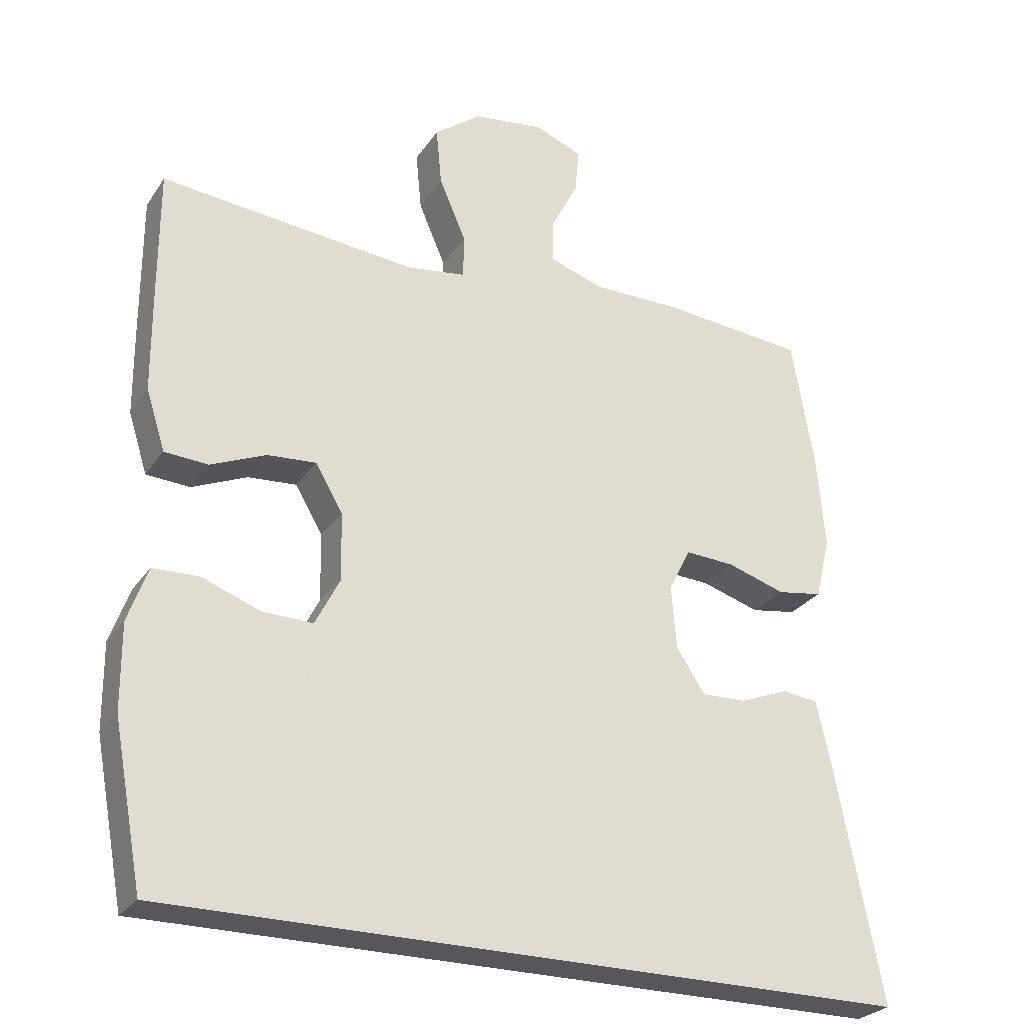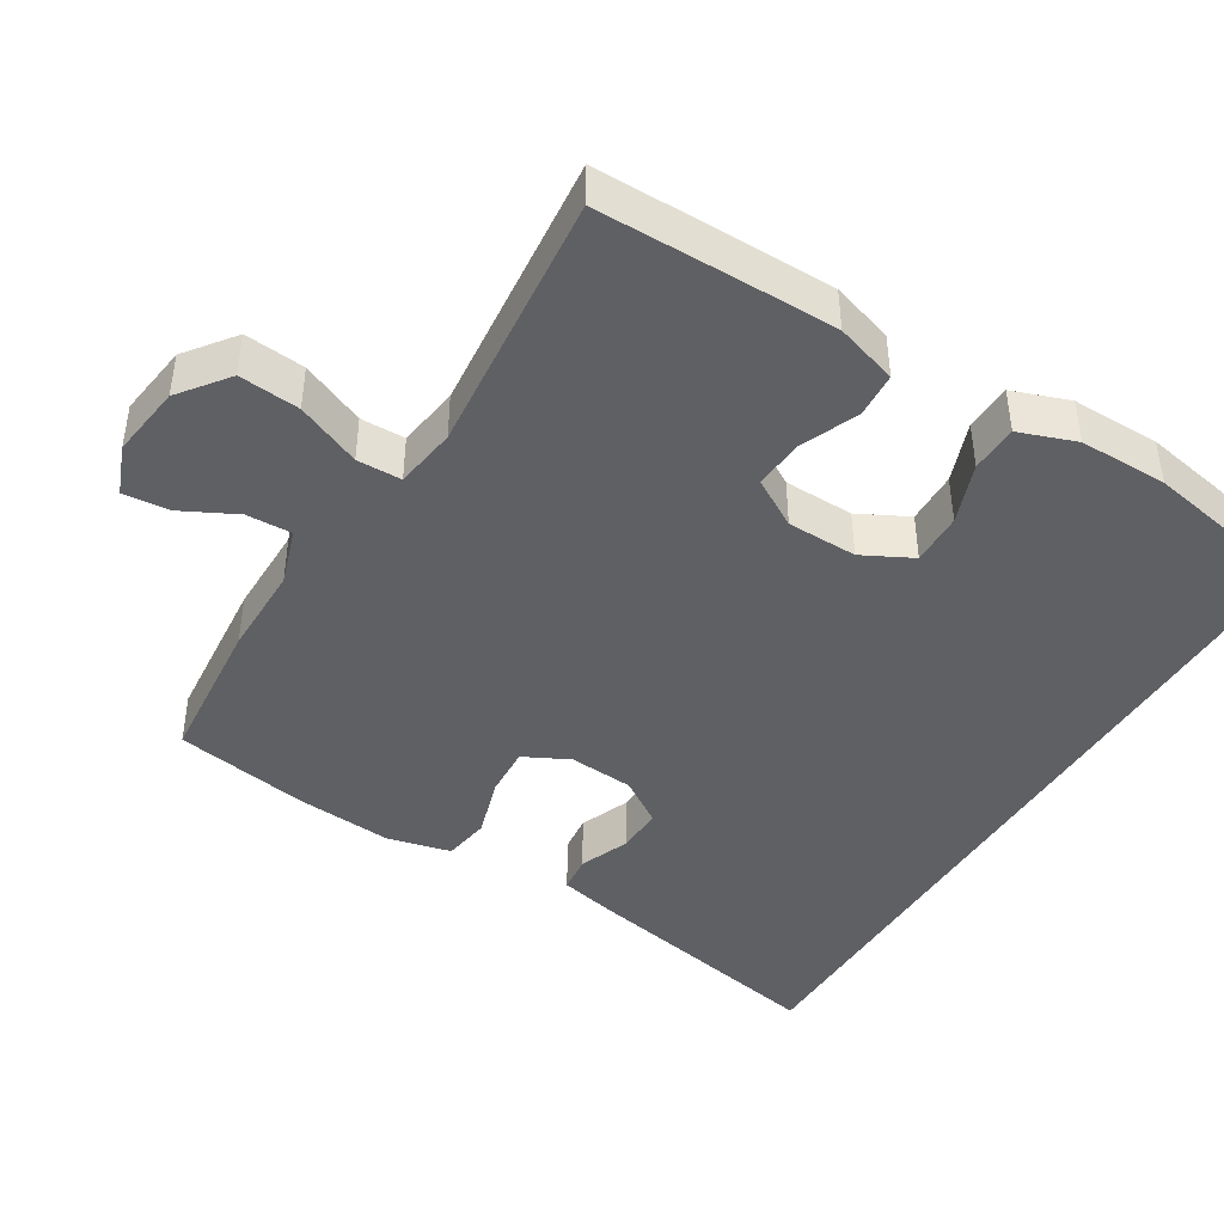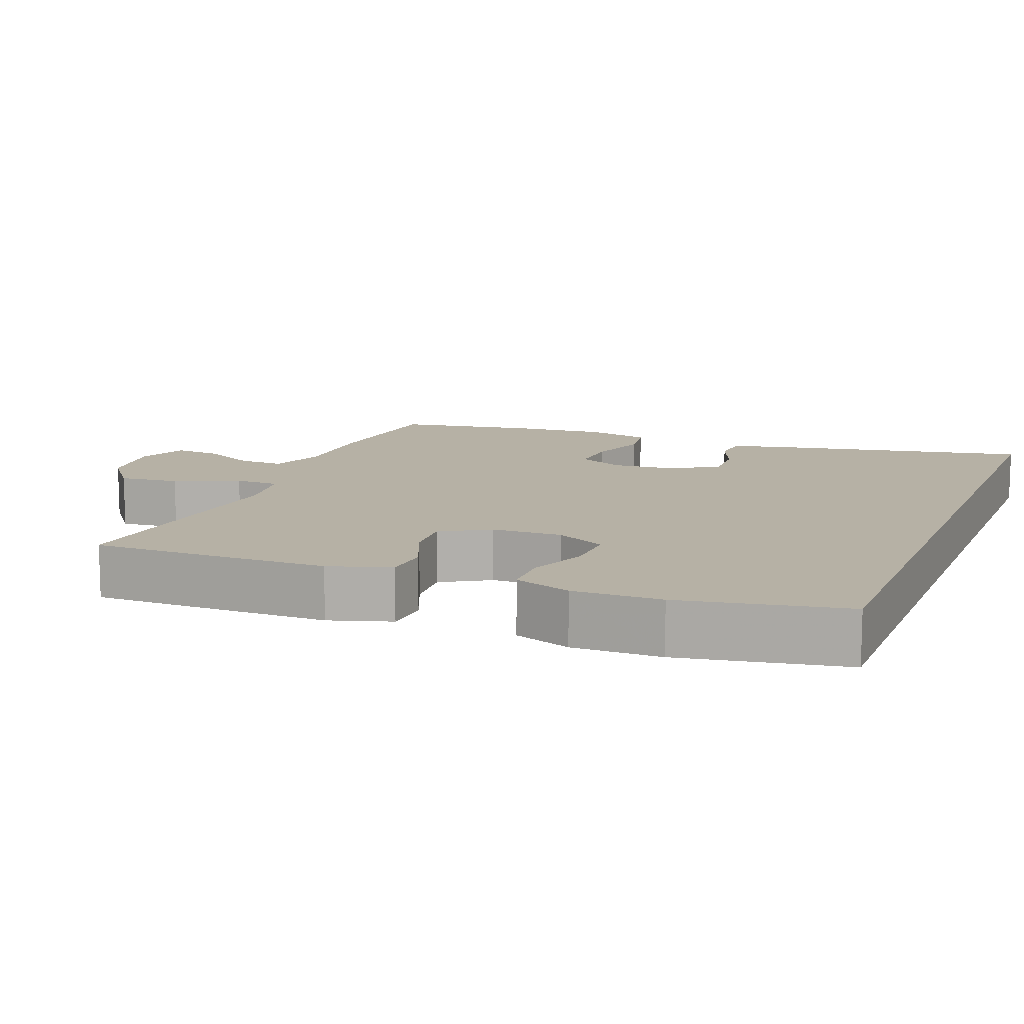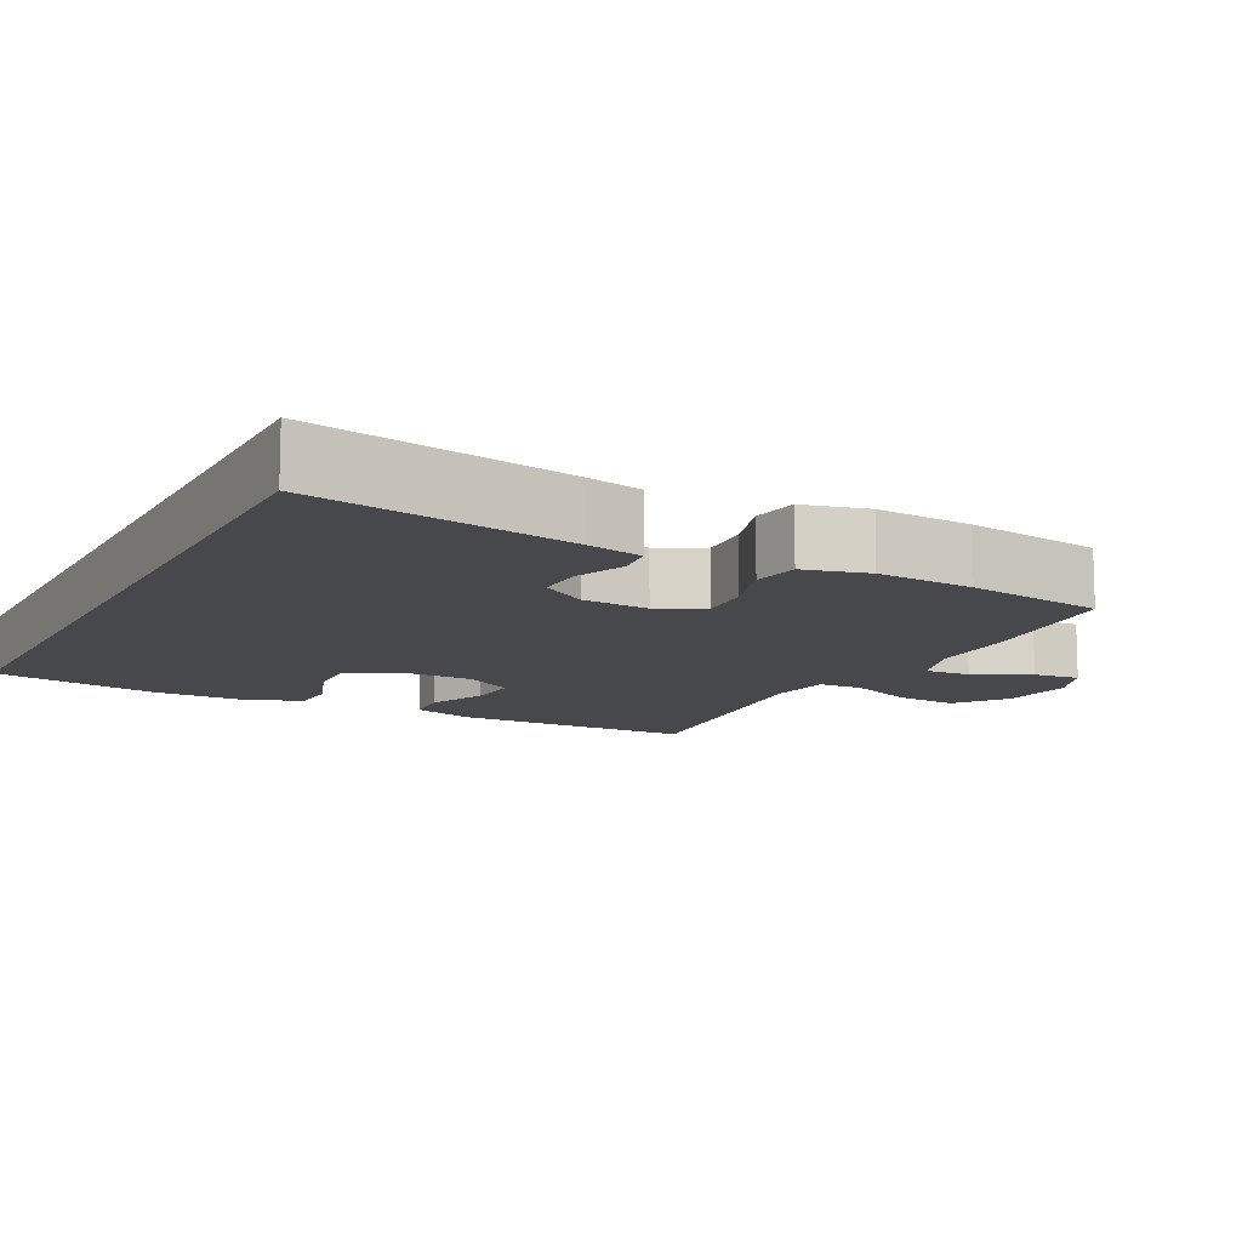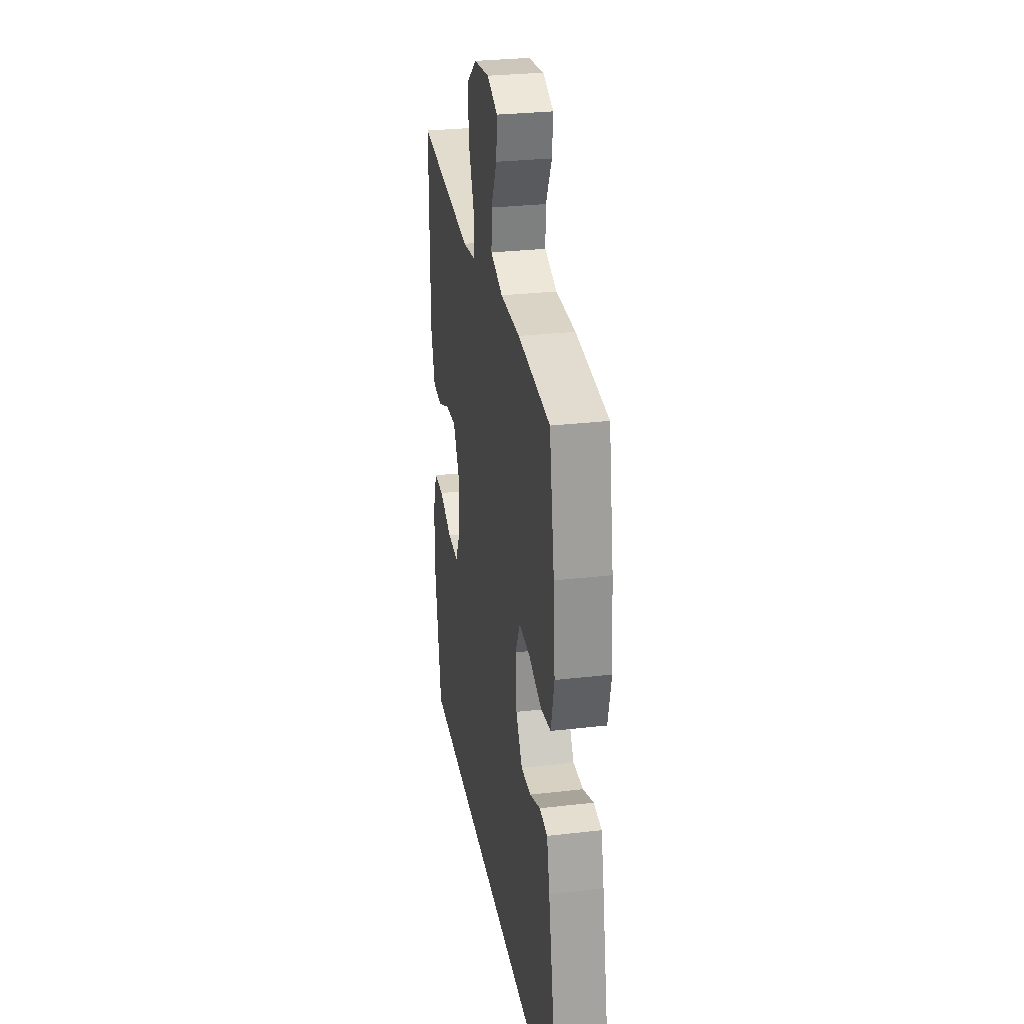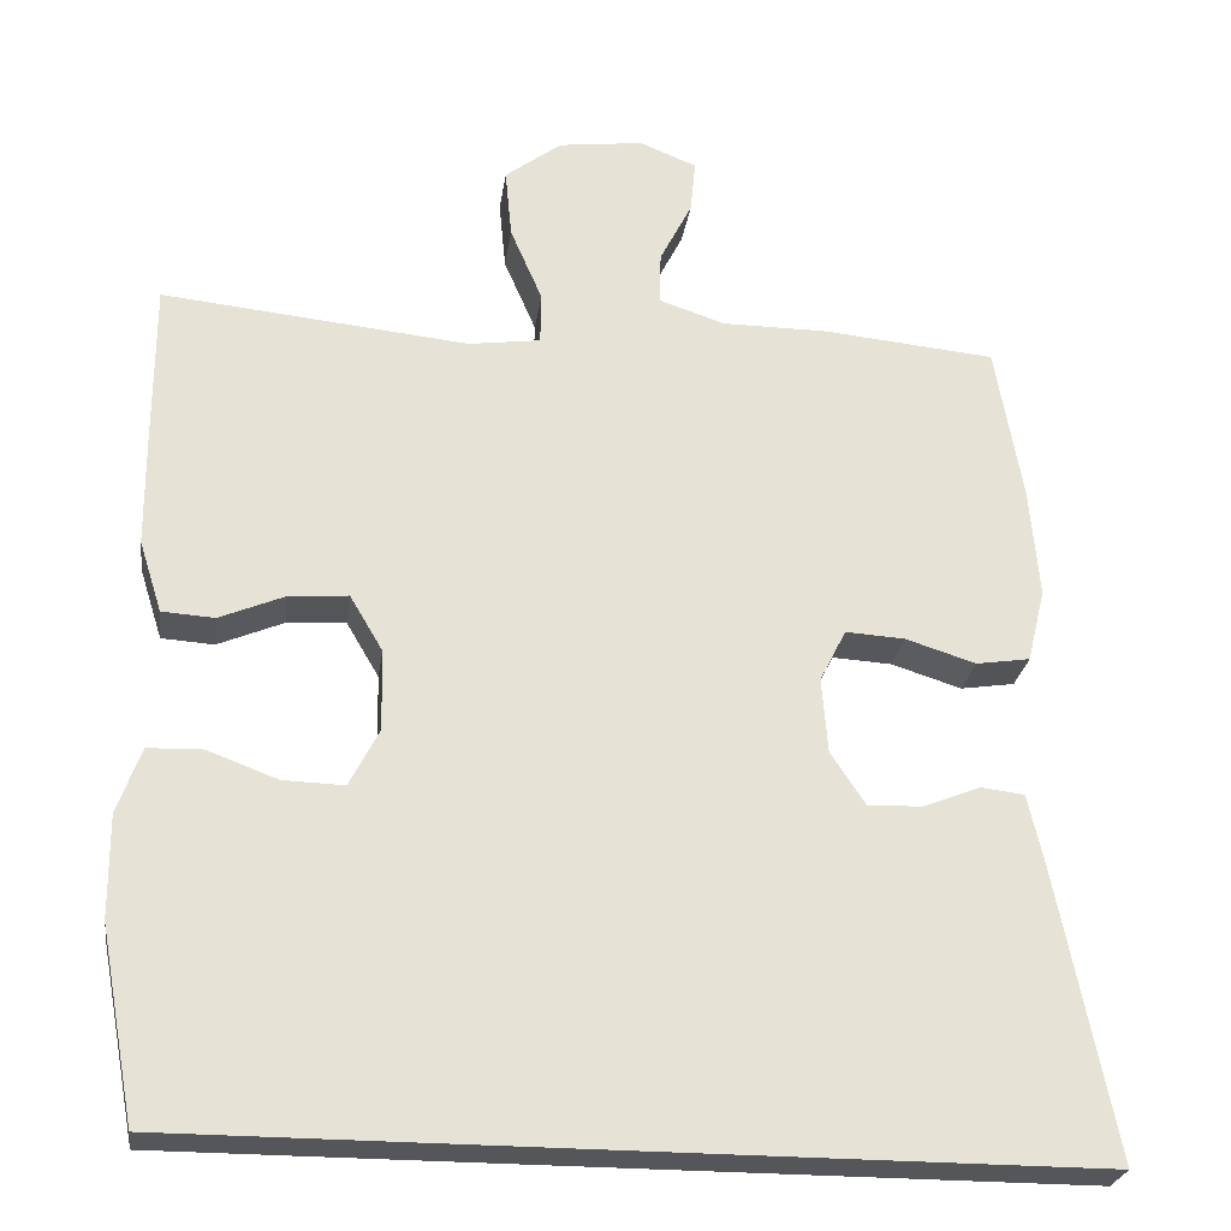
<metadata>
{"format":"obj","ext":"obj","renderer":"f3d","projection":"perspective","resolution":1024,"background":"white","views":[{"elev":-26.8,"azim":153.2,"up":"+Z"},{"elev":-43.4,"azim":58.6,"up":"+Y"},{"elev":12.0,"azim":111.6,"up":"+Y"},{"elev":-11.5,"azim":-117.1,"up":"+Y"},{"elev":28.9,"azim":-99.8,"up":"+Z"},{"elev":-25.9,"azim":171.9,"up":"+Z"}]}
</metadata>
<code>
v -0.592 0.07 -0.5
v -0.523 0.07 -0.152
v -0.505 0.07 -0.074
v -0.454 0.07 -0.068
v -0.386 0.07 -0.095
v -0.322 0.07 -0.097
v -0.281 0.07 -0.035
v -0.274 0.07 0.054
v -0.305 0.07 0.116
v -0.375 0.07 0.112
v -0.458 0.07 0.086
v -0.522 0.07 0.096
v -0.543 0.07 0.183
v -0.532 0.07 0.314
v -0.5 0.07 0.5
v -0.294 0.07 0.519
v -0.17 0.07 0.519
v -0.092 0.07 0.545
v -0.094 0.07 0.607
v -0.132 0.07 0.682
v -0.138 0.07 0.745
v -0.07 0.07 0.772
v 0.03 0.07 0.759
v 0.097 0.07 0.708
v 0.089 0.07 0.625
v 0.051 0.07 0.537
v 0.052 0.07 0.476
v 0.137 0.07 0.464
v 0.5 0.07 0.5
v 0.5 0.07 0.304
v 0.499 0.07 0.174
v 0.472 0.07 0.089
v 0.41 0.07 0.085
v 0.332 0.07 0.118
v 0.263 0.07 0.123
v 0.224 0.07 0.057
v 0.222 0.07 -0.039
v 0.257 0.07 -0.107
v 0.329 0.07 -0.105
v 0.412 0.07 -0.074
v 0.477 0.07 -0.076
v 0.505 0.07 -0.154
v 0.504 0.07 -0.275
v 0.462 0.07 -0.5
v -0.592 0 -0.5
v -0.523 0 -0.152
v -0.505 0 -0.074
v -0.454 0 -0.068
v -0.386 0 -0.095
v -0.322 0 -0.097
v -0.281 0 -0.035
v -0.274 0 0.054
v -0.305 0 0.116
v -0.375 0 0.112
v -0.458 0 0.086
v -0.522 0 0.096
v -0.543 0 0.183
v -0.532 0 0.314
v -0.5 0 0.5
v -0.294 0 0.519
v -0.17 0 0.519
v -0.092 0 0.545
v -0.094 0 0.607
v -0.132 0 0.682
v -0.138 0 0.745
v -0.07 0 0.772
v 0.03 0 0.759
v 0.097 0 0.708
v 0.089 0 0.625
v 0.051 0 0.537
v 0.052 0 0.476
v 0.137 0 0.464
v 0.5 0 0.5
v 0.5 0 0.304
v 0.499 0 0.174
v 0.472 0 0.089
v 0.41 0 0.085
v 0.332 0 0.118
v 0.263 0 0.123
v 0.224 0 0.057
v 0.222 0 -0.039
v 0.257 0 -0.107
v 0.329 0 -0.105
v 0.412 0 -0.074
v 0.477 0 -0.076
v 0.505 0 -0.154
v 0.504 0 -0.275
v 0.462 0 -0.5
f 39 40 41 42
f 38 39 42 43
f 31 32 33 34
f 31 34 35
f 28 29 30 31
f 27 28 31 35
f 23 24 25 26
f 23 26 27
f 22 23 27
f 19 20 21 22
f 18 19 22 27
f 17 18 27 35
f 10 11 12 13
f 9 10 13 14
f 2 3 4 5
f 2 5 6
f 1 2 6
f 38 43 44 1
f 16 17 35 36
f 16 36 37
f 9 14 15 16
f 8 9 16 37
f 7 8 37 38
f 38 1 6
f 6 7 38
f 86 85 84 83
f 87 86 83 82
f 78 77 76 75
f 79 78 75
f 75 74 73 72
f 79 75 72 71
f 70 69 68 67
f 71 70 67
f 71 67 66
f 66 65 64 63
f 71 66 63 62
f 79 71 62 61
f 57 56 55 54
f 58 57 54 53
f 49 48 47 46
f 50 49 46
f 50 46 45
f 45 88 87 82
f 80 79 61 60
f 81 80 60
f 60 59 58 53
f 81 60 53 52
f 82 81 52 51
f 50 45 82
f 82 51 50
f 1 45 46 2
f 2 46 47 3
f 3 47 48 4
f 4 48 49 5
f 5 49 50 6
f 6 50 51 7
f 7 51 52 8
f 8 52 53 9
f 9 53 54 10
f 10 54 55 11
f 11 55 56 12
f 12 56 57 13
f 13 57 58 14
f 14 58 59 15
f 15 59 60 16
f 16 60 61 17
f 17 61 62 18
f 18 62 63 19
f 19 63 64 20
f 20 64 65 21
f 21 65 66 22
f 22 66 67 23
f 23 67 68 24
f 24 68 69 25
f 25 69 70 26
f 26 70 71 27
f 27 71 72 28
f 28 72 73 29
f 29 73 74 30
f 30 74 75 31
f 31 75 76 32
f 32 76 77 33
f 33 77 78 34
f 34 78 79 35
f 35 79 80 36
f 36 80 81 37
f 37 81 82 38
f 38 82 83 39
f 39 83 84 40
f 40 84 85 41
f 41 85 86 42
f 42 86 87 43
f 43 87 88 44
f 44 88 45 1

</code>
